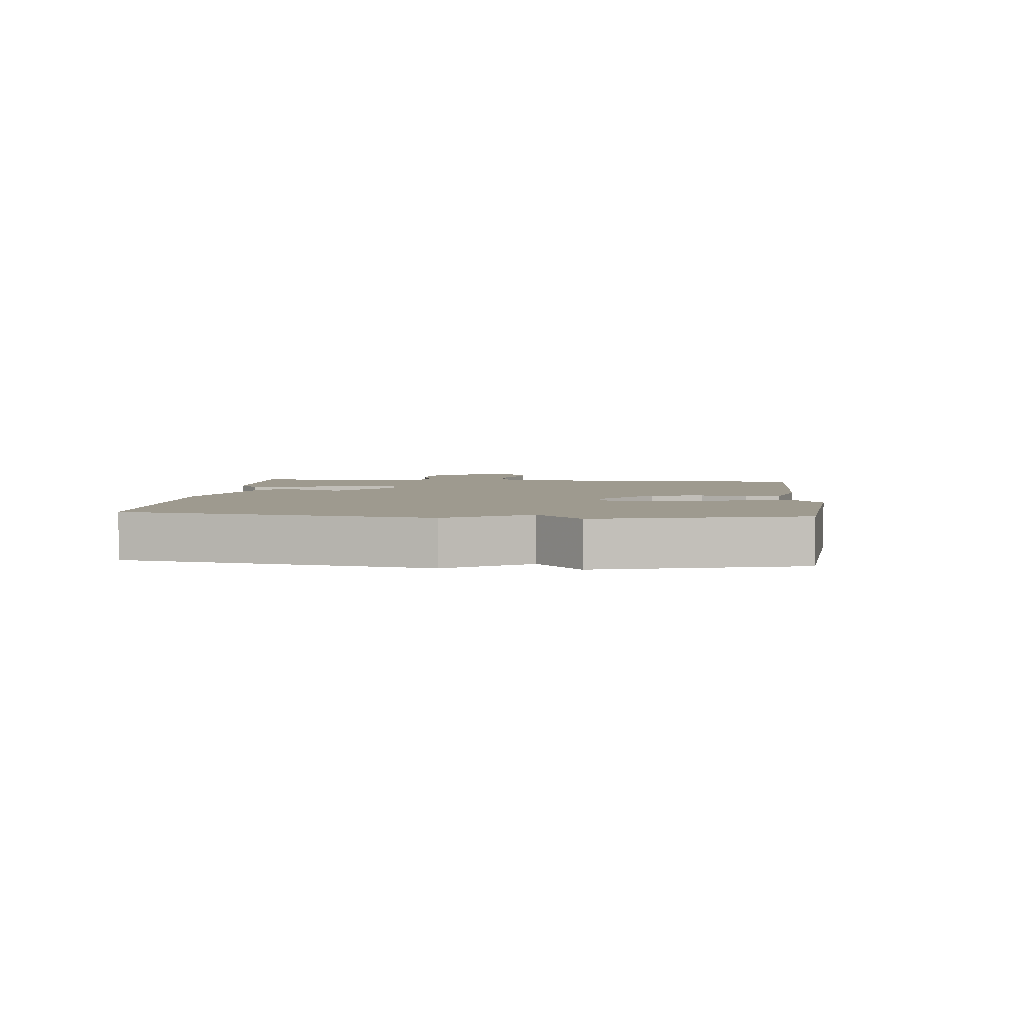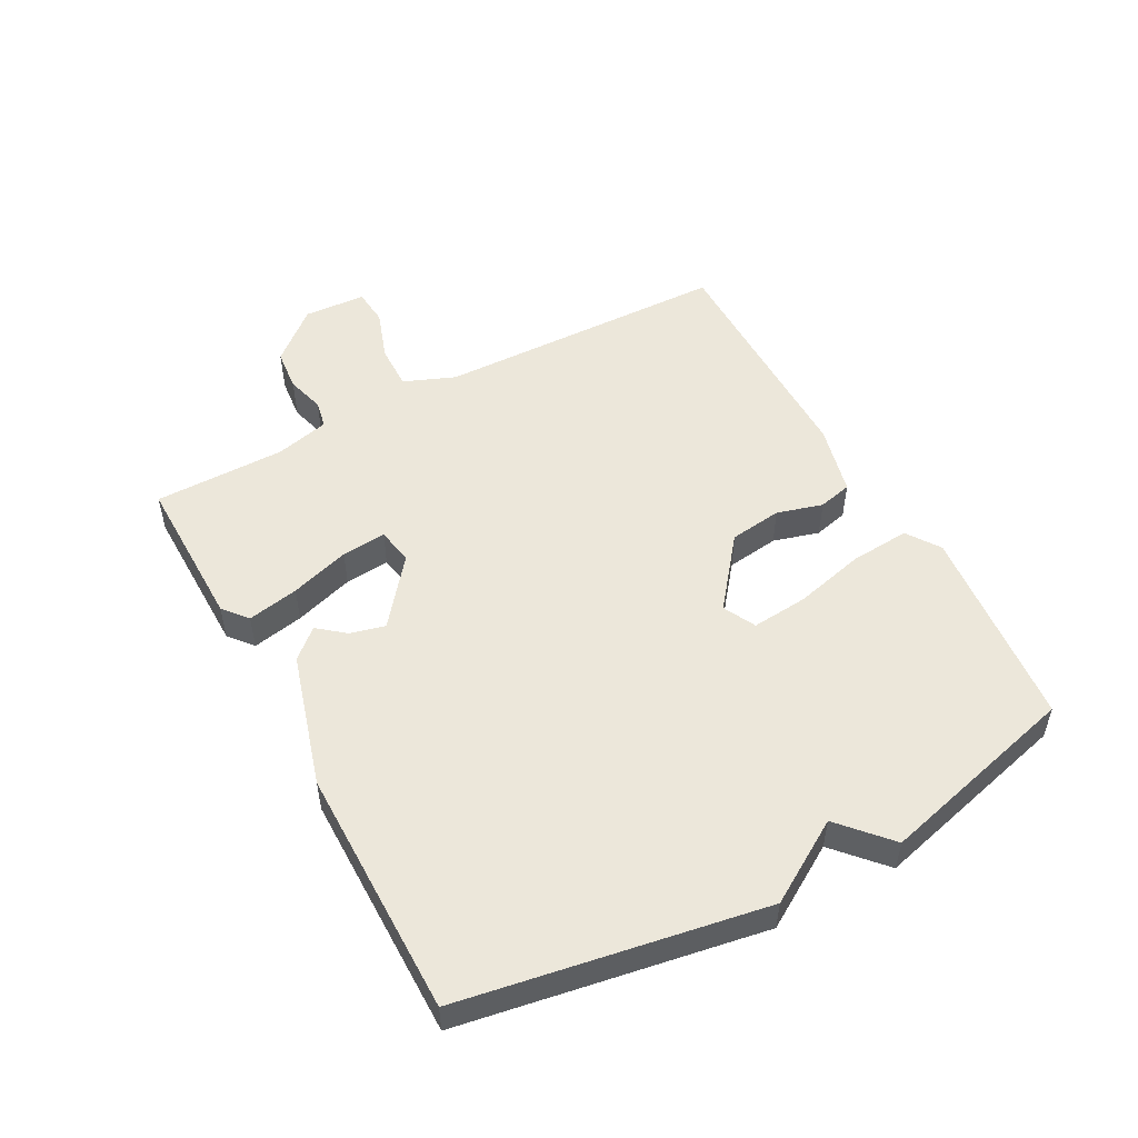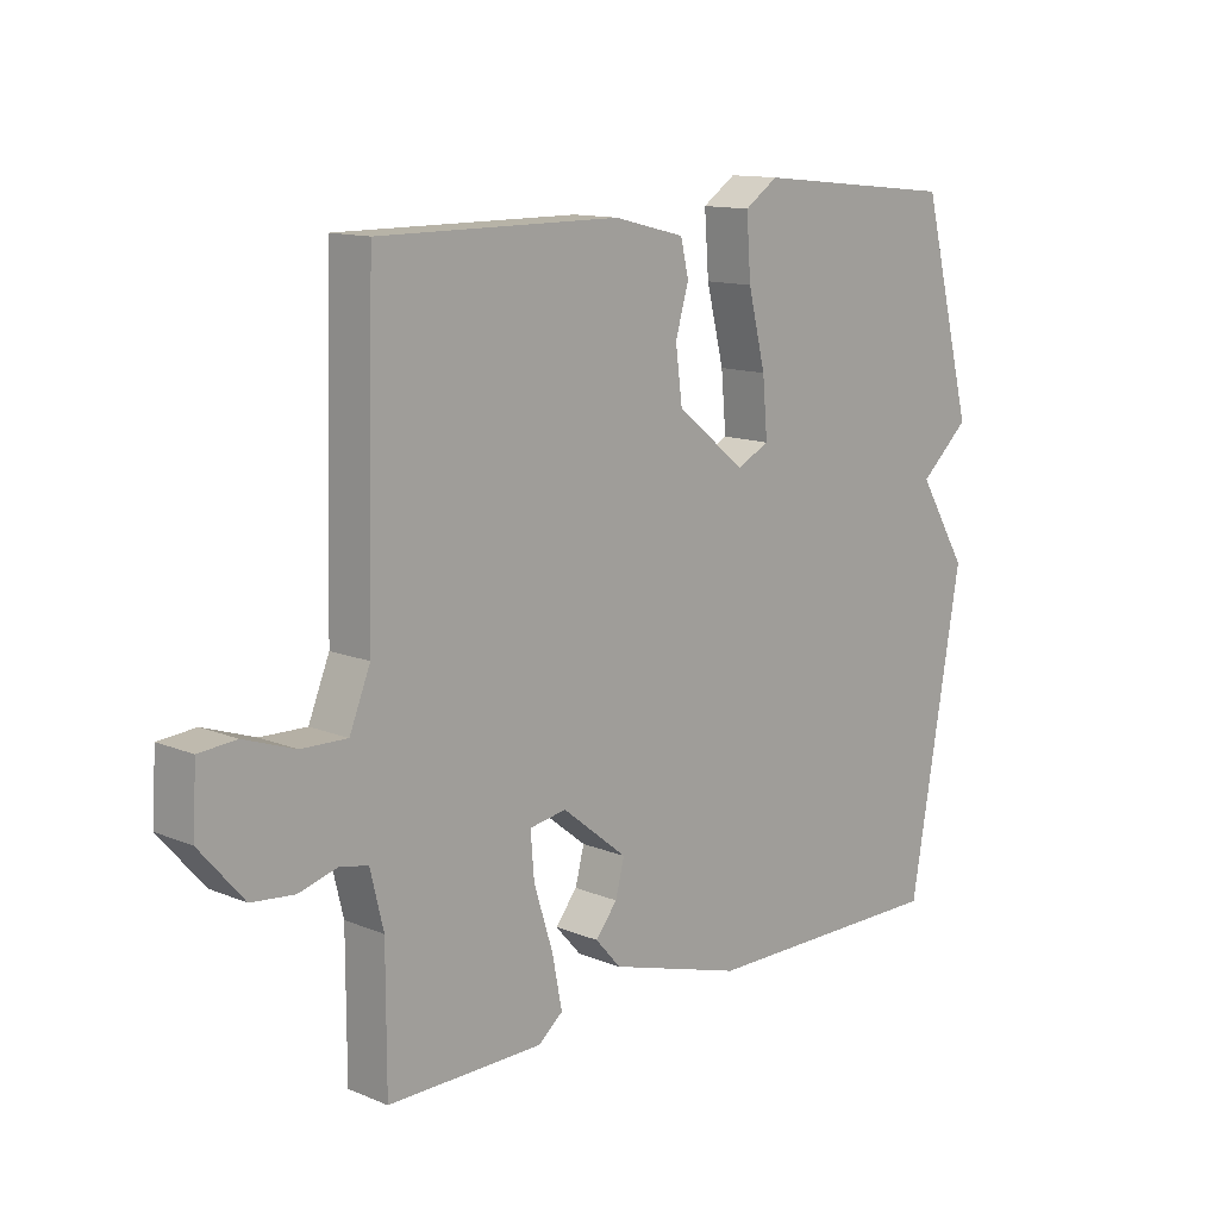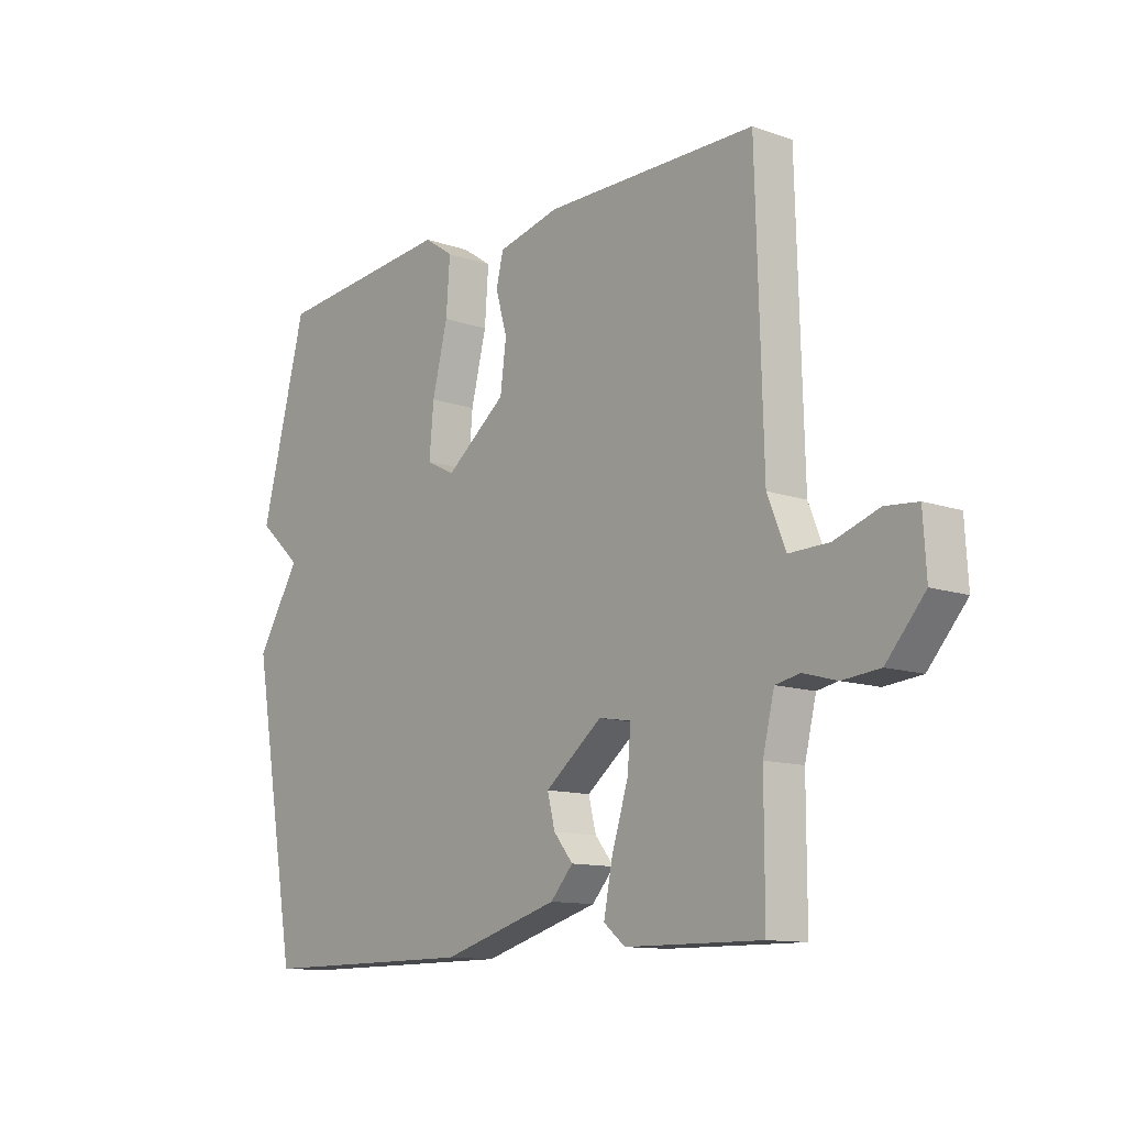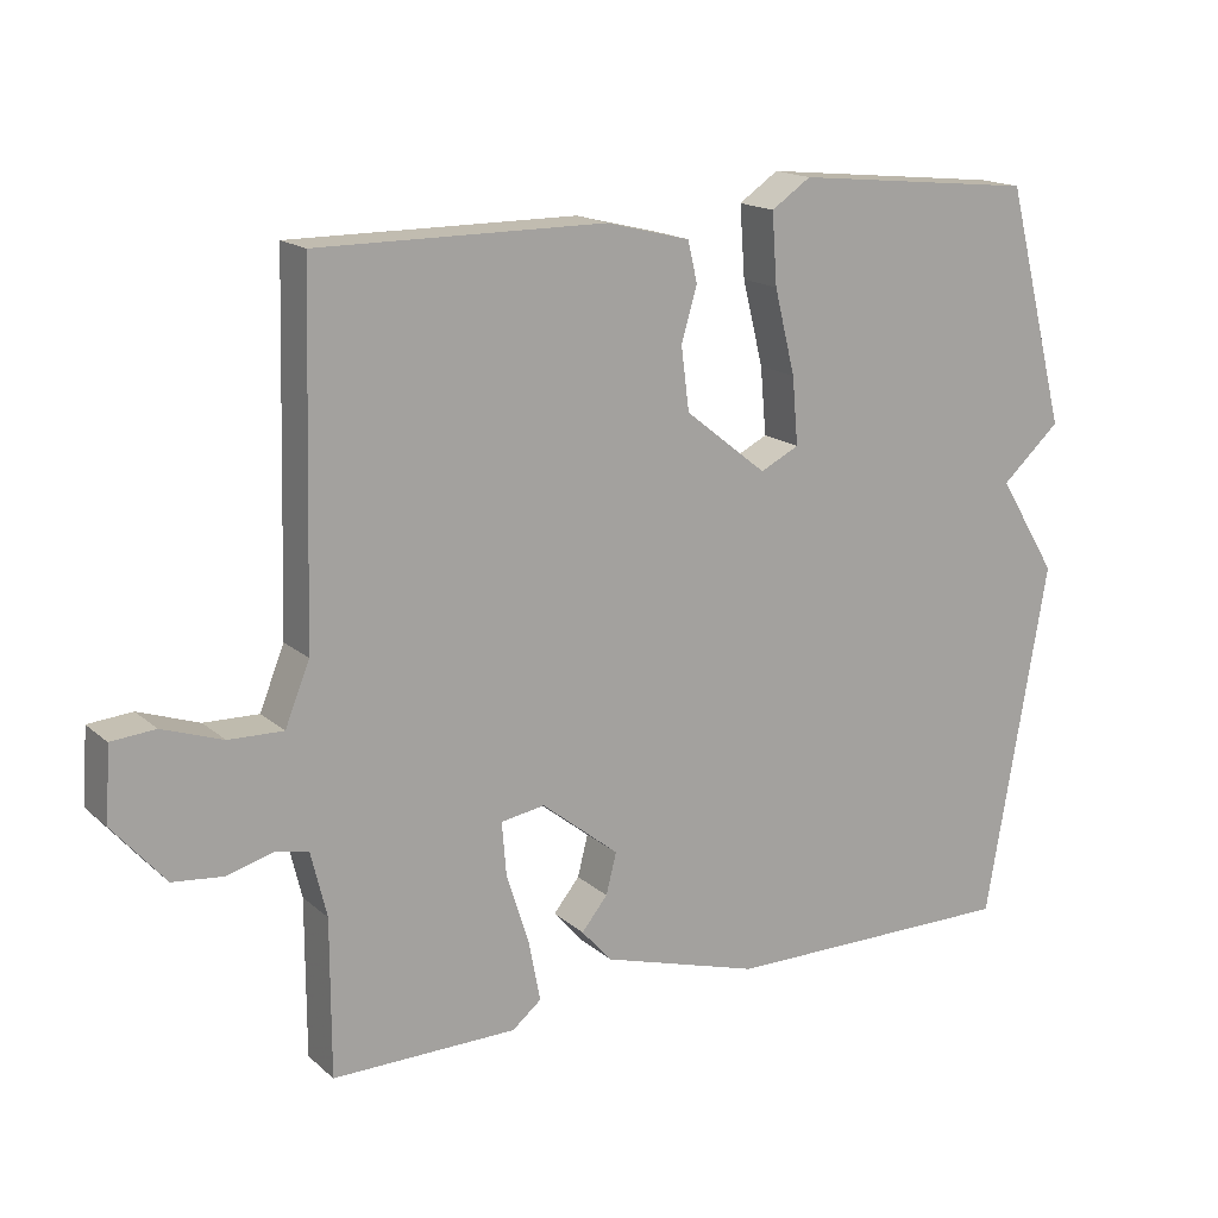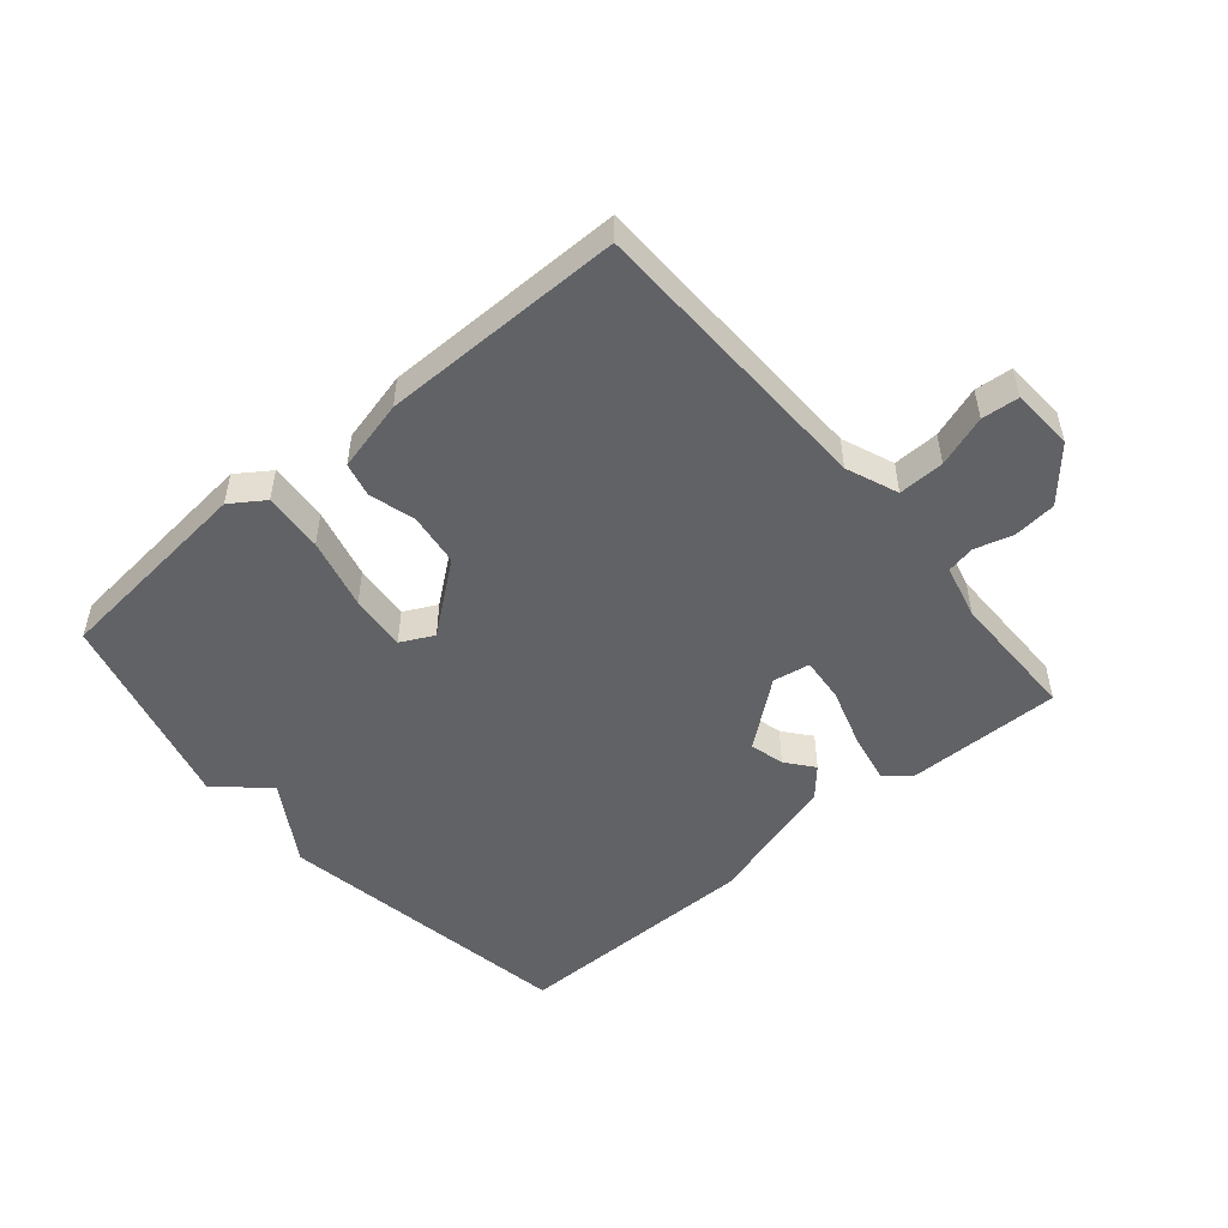
<metadata>
{"format":"obj","ext":"obj","renderer":"f3d","projection":"perspective","resolution":1024,"background":"white","views":[{"elev":3.7,"azim":-84.5,"up":"+Y"},{"elev":51.7,"azim":-118.5,"up":"+Y"},{"elev":12.7,"azim":133.6,"up":"+Z"},{"elev":-11.8,"azim":50.2,"up":"+Z"},{"elev":16.5,"azim":148.7,"up":"+Z"},{"elev":-50.6,"azim":40.2,"up":"+Y"}]}
</metadata>
<code>
v 0.5 0.07 -0.5
v 0.252 0.07 -0.498
v 0.213 0.07 -0.466
v 0.229 0.07 -0.384
v 0.259 0.07 -0.289
v 0.265 0.07 -0.218
v 0.206 0.07 -0.208
v 0.102 0.07 -0.291
v 0.116 0.07 -0.346
v 0.151 0.07 -0.389
v 0.11 0.07 -0.435
v -0.103 0.07 -0.498
v -0.5 0.07 -0.5
v -0.583 0.07 -0.021
v -0.504 0.07 0.108
v -0.583 0.07 0.179
v -0.5 0.07 0.5
v -0.173 0.07 0.533
v -0.12 0.07 0.497
v -0.127 0.07 0.402
v -0.155 0.07 0.289
v -0.163 0.07 0.199
v -0.111 0.07 0.173
v -0.001 0.07 0.26
v 0.01 0.07 0.344
v -0.011 0.07 0.417
v 0.002 0.07 0.471
v 0.115 0.07 0.499
v 0.5 0.07 0.5
v 0.513 0.07 0.032
v 0.546 0.07 -0.05
v 0.619 0.07 -0.048
v 0.7 0.07 -0.02
v 0.759 0.07 -0.025
v 0.765 0.07 -0.124
v 0.695 0.07 -0.205
v 0.627 0.07 -0.212
v 0.566 0.07 -0.195
v 0.521 0.07 -0.204
v 0.5 0.07 -0.291
v 0.5 0 -0.5
v 0.252 0 -0.498
v 0.213 0 -0.466
v 0.229 0 -0.384
v 0.259 0 -0.289
v 0.265 0 -0.218
v 0.206 0 -0.208
v 0.102 0 -0.291
v 0.116 0 -0.346
v 0.151 0 -0.389
v 0.11 0 -0.435
v -0.103 0 -0.498
v -0.5 0 -0.5
v -0.583 0 -0.021
v -0.504 0 0.108
v -0.583 0 0.179
v -0.5 0 0.5
v -0.173 0 0.533
v -0.12 0 0.497
v -0.127 0 0.402
v -0.155 0 0.289
v -0.163 0 0.199
v -0.111 0 0.173
v -0.001 0 0.26
v 0.01 0 0.344
v -0.011 0 0.417
v 0.002 0 0.471
v 0.115 0 0.499
v 0.5 0 0.5
v 0.513 0 0.032
v 0.546 0 -0.05
v 0.619 0 -0.048
v 0.7 0 -0.02
v 0.759 0 -0.025
v 0.765 0 -0.124
v 0.695 0 -0.205
v 0.627 0 -0.212
v 0.566 0 -0.195
v 0.521 0 -0.204
v 0.5 0 -0.291
f 36 37 38
f 35 36 38
f 34 35 38
f 33 34 38
f 32 33 38
f 31 32 38 39
f 30 31 39 40
f 29 30 40
f 28 29 40
f 27 28 40
f 26 27 40
f 25 26 40
f 19 20 21
f 18 19 21
f 17 18 21
f 16 17 21
f 15 16 21
f 15 21 22
f 13 14 15
f 12 13 15
f 11 12 15
f 10 11 15
f 9 10 15
f 15 22 23
f 9 15 23
f 8 9 23
f 3 4 5
f 2 3 5
f 1 2 5
f 40 1 5
f 40 5 6
f 24 25 40 6
f 7 8 23 24
f 6 7 24
f 78 77 76
f 78 76 75
f 78 75 74
f 78 74 73
f 78 73 72
f 79 78 72 71
f 80 79 71 70
f 80 70 69
f 80 69 68
f 80 68 67
f 80 67 66
f 80 66 65
f 61 60 59
f 61 59 58
f 61 58 57
f 61 57 56
f 61 56 55
f 62 61 55
f 55 54 53
f 55 53 52
f 55 52 51
f 55 51 50
f 55 50 49
f 63 62 55
f 63 55 49
f 63 49 48
f 45 44 43
f 45 43 42
f 45 42 41
f 45 41 80
f 46 45 80
f 46 80 65 64
f 64 63 48 47
f 64 47 46
f 1 41 42 2
f 2 42 43 3
f 3 43 44 4
f 4 44 45 5
f 5 45 46 6
f 6 46 47 7
f 7 47 48 8
f 8 48 49 9
f 9 49 50 10
f 10 50 51 11
f 11 51 52 12
f 12 52 53 13
f 13 53 54 14
f 14 54 55 15
f 15 55 56 16
f 16 56 57 17
f 17 57 58 18
f 18 58 59 19
f 19 59 60 20
f 20 60 61 21
f 21 61 62 22
f 22 62 63 23
f 23 63 64 24
f 24 64 65 25
f 25 65 66 26
f 26 66 67 27
f 27 67 68 28
f 28 68 69 29
f 29 69 70 30
f 30 70 71 31
f 31 71 72 32
f 32 72 73 33
f 33 73 74 34
f 34 74 75 35
f 35 75 76 36
f 36 76 77 37
f 37 77 78 38
f 38 78 79 39
f 39 79 80 40
f 40 80 41 1

</code>
